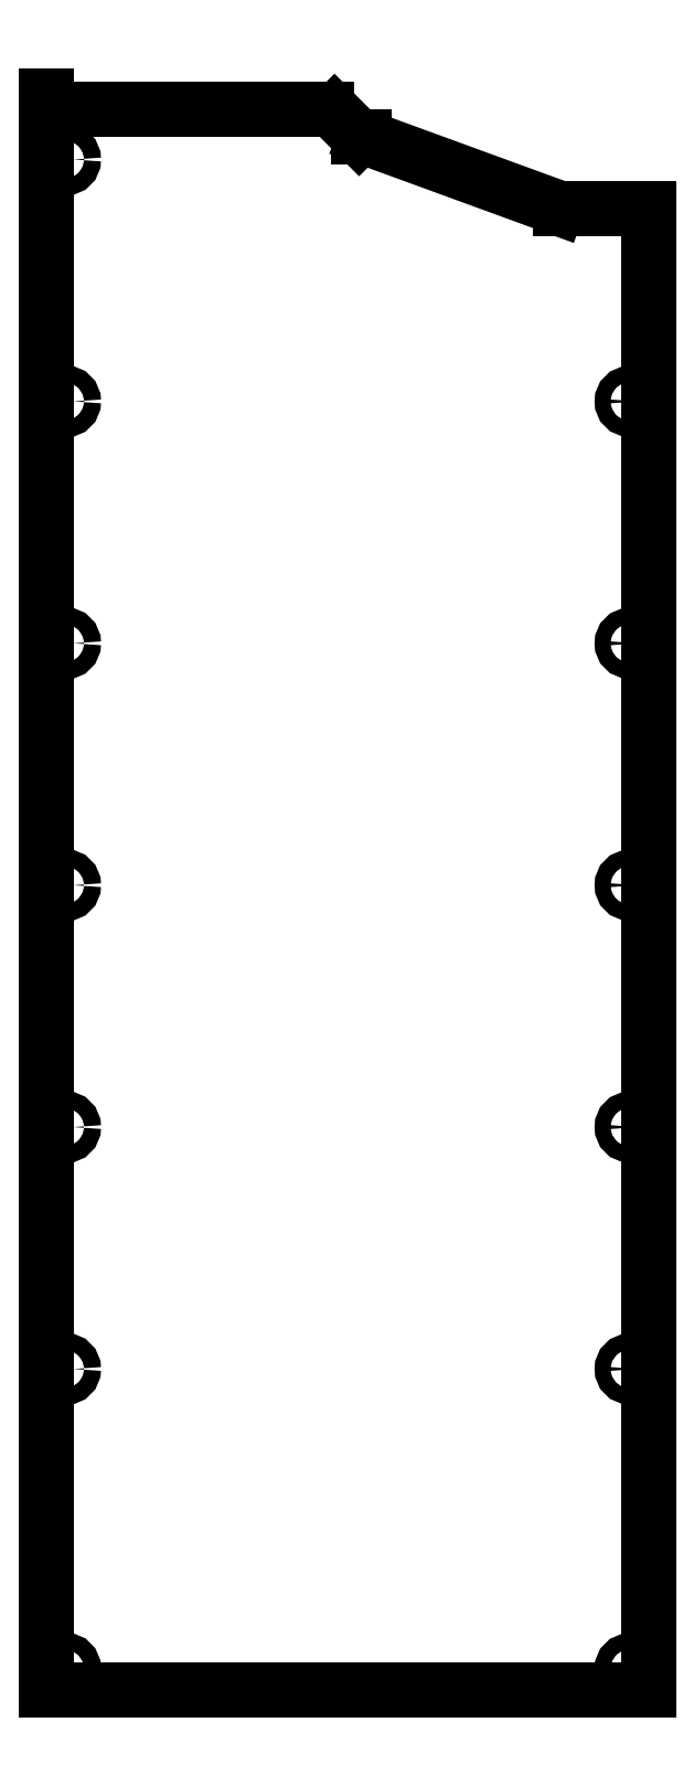
<metadata>
{"format":"dxf","ext":"dxf","renderer":"ezdxf+matplotlib","layout":"modelspace","background":"white","min_lineweight":24,"dpi":150}
</metadata>
<code>
0
SECTION
2
ENTITIES
0
INSERT
2
CUT129
8
plates
10
0
20
0
30
0
0
ENDSEC
0
EOF

</code>
